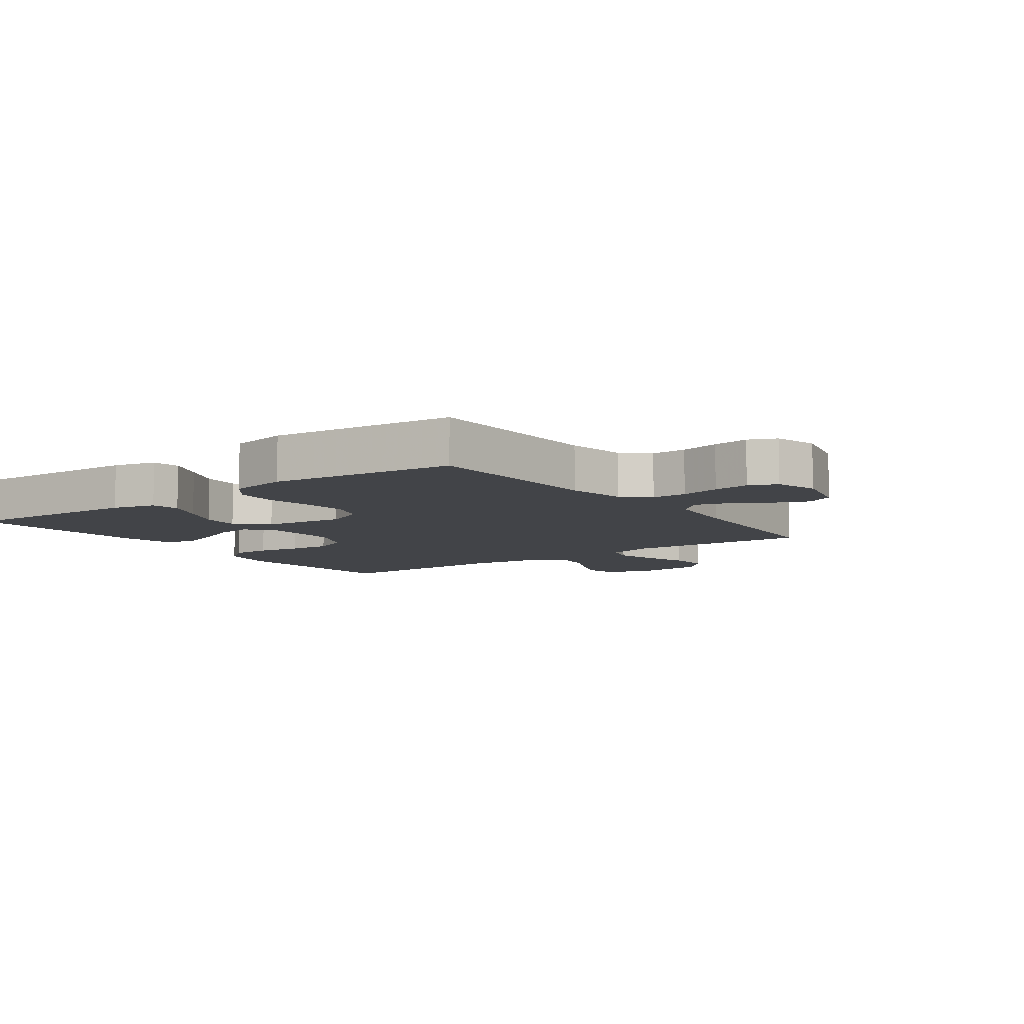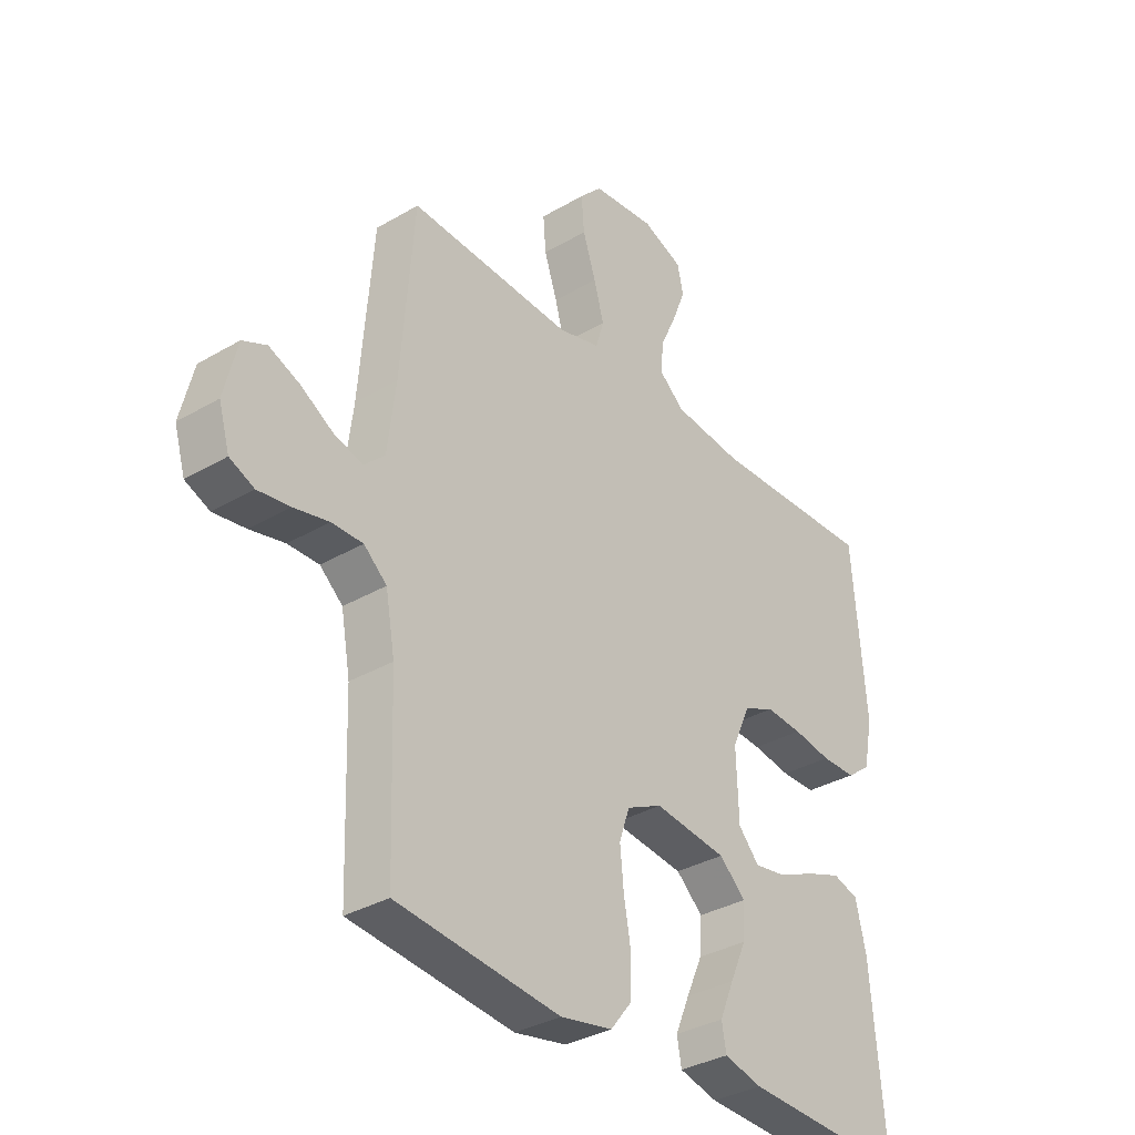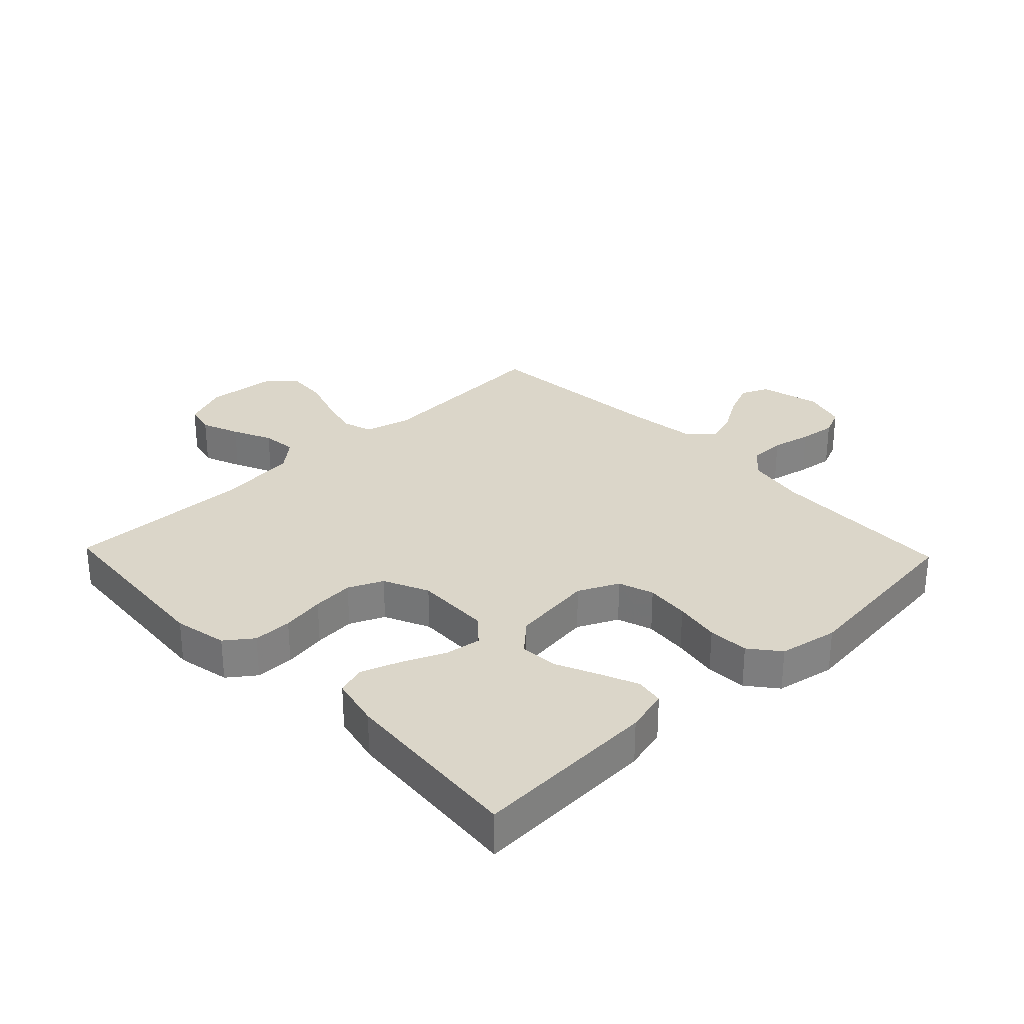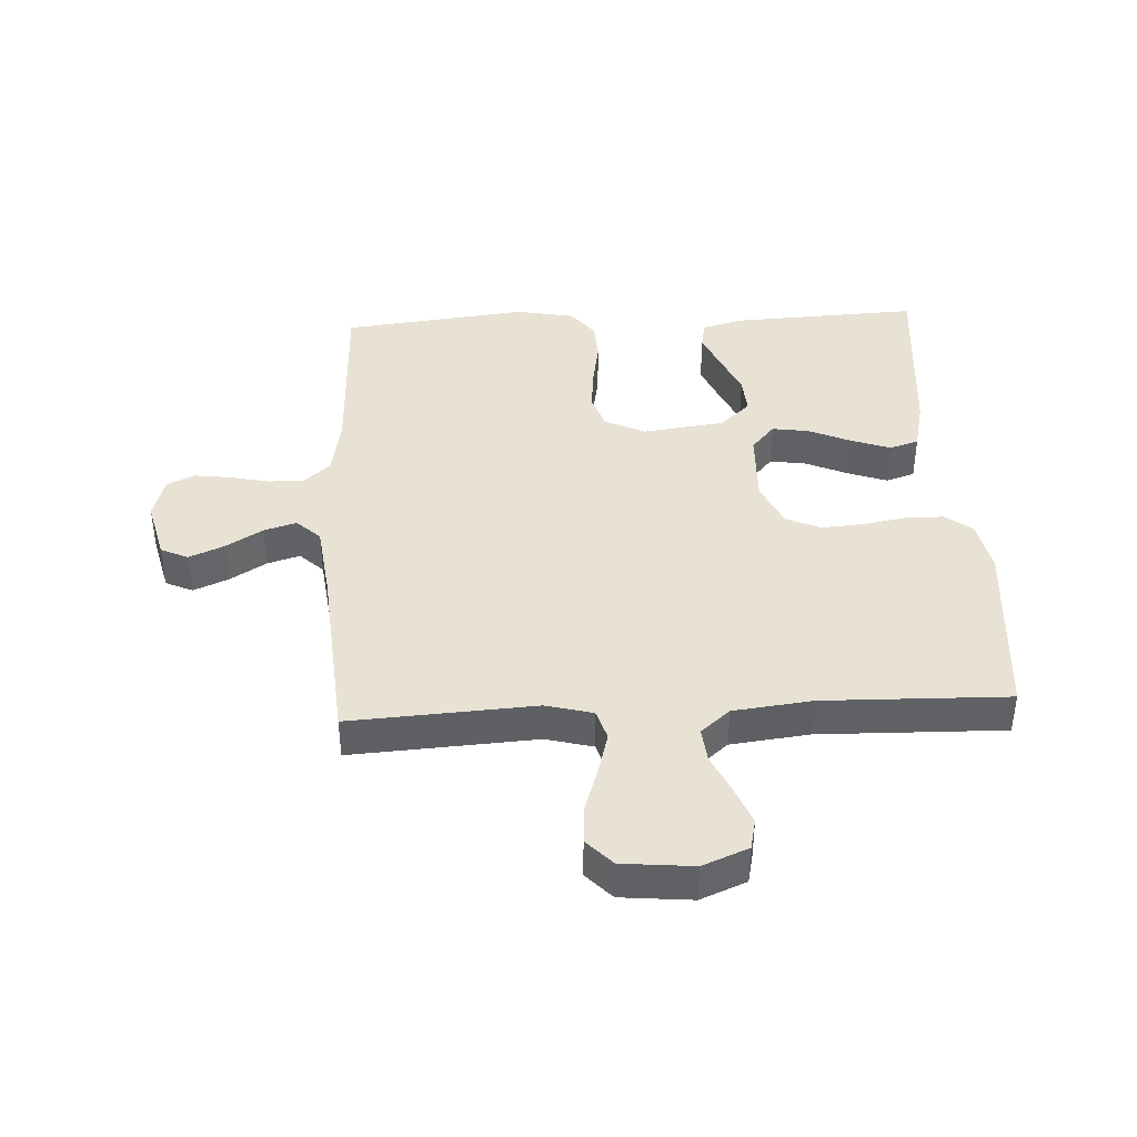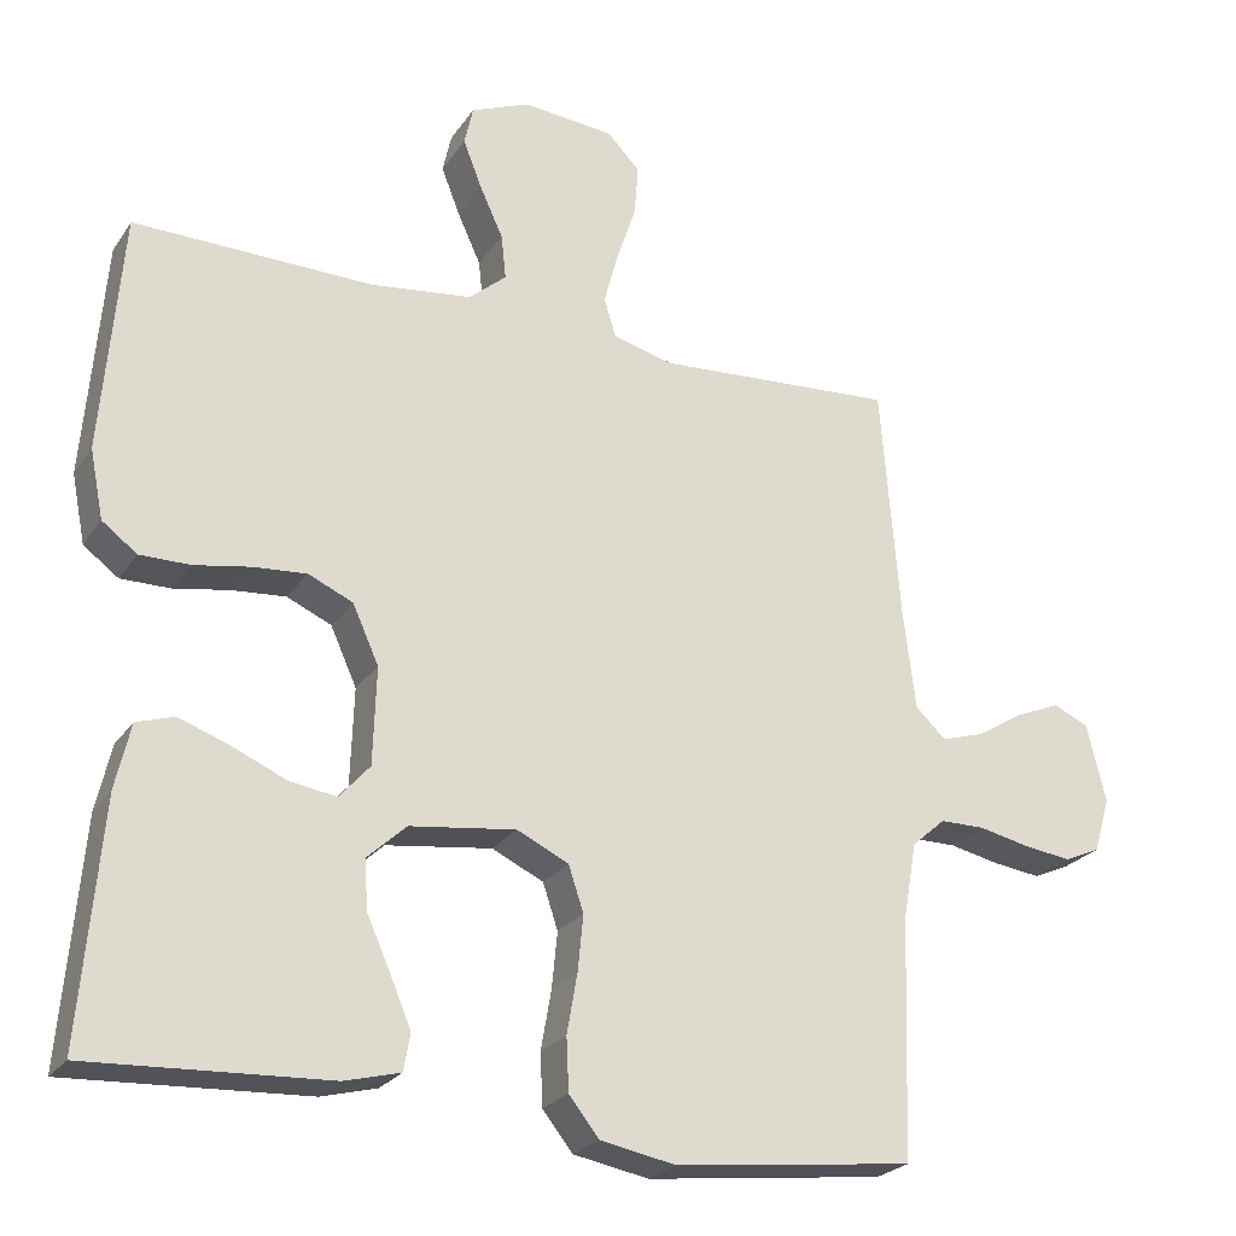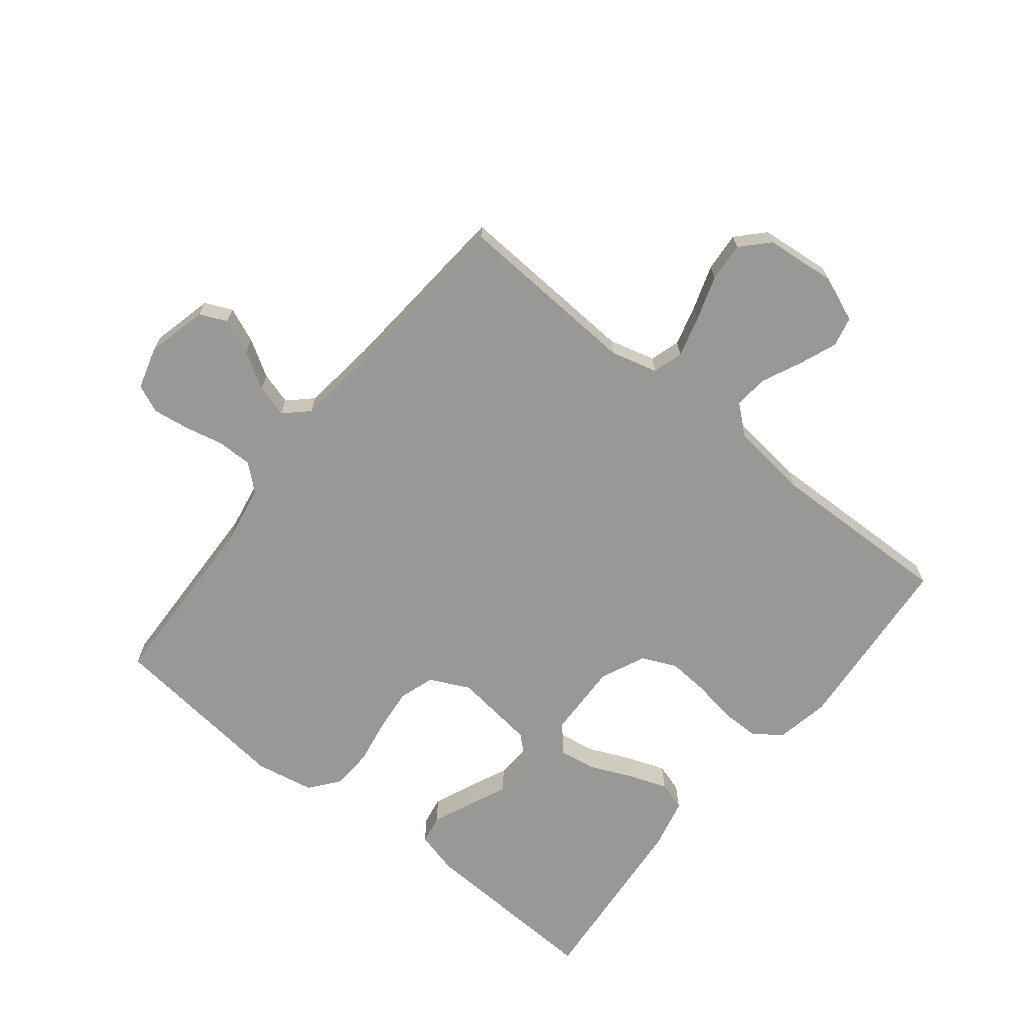
<metadata>
{"format":"obj","ext":"obj","renderer":"f3d","projection":"perspective","resolution":1024,"background":"white","views":[{"elev":-8.0,"azim":-143.8,"up":"+Y"},{"elev":-33.8,"azim":-51.4,"up":"+Z"},{"elev":29.7,"azim":136.2,"up":"+Y"},{"elev":40.9,"azim":-3.0,"up":"+Y"},{"elev":-24.1,"azim":154.2,"up":"+Z"},{"elev":-68.5,"azim":-38.6,"up":"+Y"}]}
</metadata>
<code>
v -0.5 0.07 0.5
v -0.2 0.07 0.482
v -0.124 0.07 0.502
v -0.109 0.07 0.551
v -0.127 0.07 0.617
v -0.151 0.07 0.689
v -0.156 0.07 0.753
v -0.115 0.07 0.796
v 0 0.07 0.807
v 0.074 0.07 0.777
v 0.085 0.07 0.728
v 0.061 0.07 0.667
v 0.032 0.07 0.604
v 0.026 0.07 0.548
v 0.073 0.07 0.508
v 0.2 0.07 0.493
v 0.5 0.07 0.5
v 0.525 0.07 0.2
v 0.508 0.07 0.114
v 0.464 0.07 0.081
v 0.401 0.07 0.081
v 0.331 0.07 0.093
v 0.264 0.07 0.098
v 0.208 0.07 0.073
v 0.175 0.07 0
v 0.179 0.07 -0.122
v 0.217 0.07 -0.165
v 0.276 0.07 -0.156
v 0.344 0.07 -0.126
v 0.408 0.07 -0.103
v 0.455 0.07 -0.118
v 0.474 0.07 -0.2
v 0.5 0.07 -0.5
v 0.2 0.07 -0.486
v 0.13 0.07 -0.468
v 0.122 0.07 -0.422
v 0.148 0.07 -0.36
v 0.178 0.07 -0.293
v 0.182 0.07 -0.231
v 0.133 0.07 -0.186
v 0 0.07 -0.169
v -0.065 0.07 -0.2
v -0.084 0.07 -0.257
v -0.077 0.07 -0.328
v -0.064 0.07 -0.402
v -0.067 0.07 -0.468
v -0.105 0.07 -0.516
v -0.2 0.07 -0.534
v -0.5 0.07 -0.5
v -0.51 0.07 -0.2
v -0.527 0.07 -0.104
v -0.569 0.07 -0.067
v -0.626 0.07 -0.067
v -0.69 0.07 -0.081
v -0.749 0.07 -0.089
v -0.794 0.07 -0.069
v -0.814 0.07 0
v -0.79 0.07 0.098
v -0.746 0.07 0.118
v -0.689 0.07 0.094
v -0.63 0.07 0.058
v -0.577 0.07 0.042
v -0.539 0.07 0.078
v -0.524 0.07 0.2
v -0.5 0 0.5
v -0.2 0 0.482
v -0.124 0 0.502
v -0.109 0 0.551
v -0.127 0 0.617
v -0.151 0 0.689
v -0.156 0 0.753
v -0.115 0 0.796
v 0 0 0.807
v 0.074 0 0.777
v 0.085 0 0.728
v 0.061 0 0.667
v 0.032 0 0.604
v 0.026 0 0.548
v 0.073 0 0.508
v 0.2 0 0.493
v 0.5 0 0.5
v 0.525 0 0.2
v 0.508 0 0.114
v 0.464 0 0.081
v 0.401 0 0.081
v 0.331 0 0.093
v 0.264 0 0.098
v 0.208 0 0.073
v 0.175 0 0
v 0.179 0 -0.122
v 0.217 0 -0.165
v 0.276 0 -0.156
v 0.344 0 -0.126
v 0.408 0 -0.103
v 0.455 0 -0.118
v 0.474 0 -0.2
v 0.5 0 -0.5
v 0.2 0 -0.486
v 0.13 0 -0.468
v 0.122 0 -0.422
v 0.148 0 -0.36
v 0.178 0 -0.293
v 0.182 0 -0.231
v 0.133 0 -0.186
v 0 0 -0.169
v -0.065 0 -0.2
v -0.084 0 -0.257
v -0.077 0 -0.328
v -0.064 0 -0.402
v -0.067 0 -0.468
v -0.105 0 -0.516
v -0.2 0 -0.534
v -0.5 0 -0.5
v -0.51 0 -0.2
v -0.527 0 -0.104
v -0.569 0 -0.067
v -0.626 0 -0.067
v -0.69 0 -0.081
v -0.749 0 -0.089
v -0.794 0 -0.069
v -0.814 0 0
v -0.79 0 0.098
v -0.746 0 0.118
v -0.689 0 0.094
v -0.63 0 0.058
v -0.577 0 0.042
v -0.539 0 0.078
v -0.524 0 0.2
f 58 59 60 61
f 58 61 62
f 57 58 62
f 56 57 62
f 53 54 55 56
f 53 56 62
f 52 53 62 63
f 47 48 49 50
f 47 50 51
f 44 45 46 47
f 43 44 47 51
f 42 43 51 52
f 35 36 37 38
f 33 34 35 38
f 33 38 39
f 32 33 39 40
f 28 29 30 31
f 28 31 32
f 27 28 32 40
f 19 20 21 22
f 19 22 23
f 16 17 18 19
f 15 16 19 23
f 14 15 23 24
f 10 11 12 13
f 8 9 10 13
f 8 13 14
f 5 6 7 8
f 4 5 8 14
f 3 4 14 24
f 64 1 2
f 63 64 2 3
f 41 42 52 63
f 26 27 40 41
f 25 26 41 63
f 3 24 25 63
f 125 124 123 122
f 126 125 122
f 126 122 121
f 126 121 120
f 120 119 118 117
f 126 120 117
f 127 126 117 116
f 114 113 112 111
f 115 114 111
f 111 110 109 108
f 115 111 108 107
f 116 115 107 106
f 102 101 100 99
f 102 99 98 97
f 103 102 97
f 104 103 97 96
f 95 94 93 92
f 96 95 92
f 104 96 92 91
f 86 85 84 83
f 87 86 83
f 83 82 81 80
f 87 83 80 79
f 88 87 79 78
f 77 76 75 74
f 77 74 73 72
f 78 77 72
f 72 71 70 69
f 78 72 69 68
f 88 78 68 67
f 66 65 128
f 67 66 128 127
f 127 116 106 105
f 105 104 91 90
f 127 105 90 89
f 127 89 88 67
f 1 65 66 2
f 2 66 67 3
f 3 67 68 4
f 4 68 69 5
f 5 69 70 6
f 6 70 71 7
f 7 71 72 8
f 8 72 73 9
f 9 73 74 10
f 10 74 75 11
f 11 75 76 12
f 12 76 77 13
f 13 77 78 14
f 14 78 79 15
f 15 79 80 16
f 16 80 81 17
f 17 81 82 18
f 18 82 83 19
f 19 83 84 20
f 20 84 85 21
f 21 85 86 22
f 22 86 87 23
f 23 87 88 24
f 24 88 89 25
f 25 89 90 26
f 26 90 91 27
f 27 91 92 28
f 28 92 93 29
f 29 93 94 30
f 30 94 95 31
f 31 95 96 32
f 32 96 97 33
f 33 97 98 34
f 34 98 99 35
f 35 99 100 36
f 36 100 101 37
f 37 101 102 38
f 38 102 103 39
f 39 103 104 40
f 40 104 105 41
f 41 105 106 42
f 42 106 107 43
f 43 107 108 44
f 44 108 109 45
f 45 109 110 46
f 46 110 111 47
f 47 111 112 48
f 48 112 113 49
f 49 113 114 50
f 50 114 115 51
f 51 115 116 52
f 52 116 117 53
f 53 117 118 54
f 54 118 119 55
f 55 119 120 56
f 56 120 121 57
f 57 121 122 58
f 58 122 123 59
f 59 123 124 60
f 60 124 125 61
f 61 125 126 62
f 62 126 127 63
f 63 127 128 64
f 64 128 65 1

</code>
